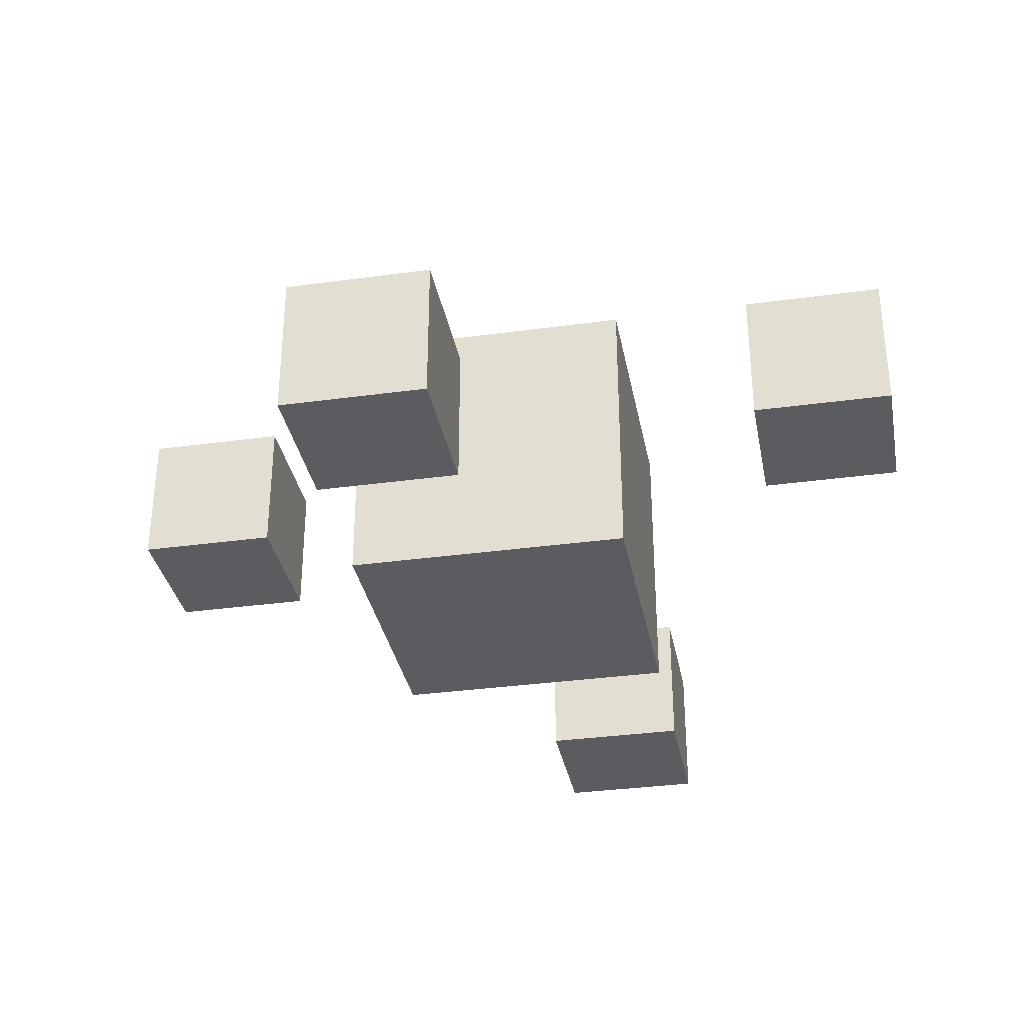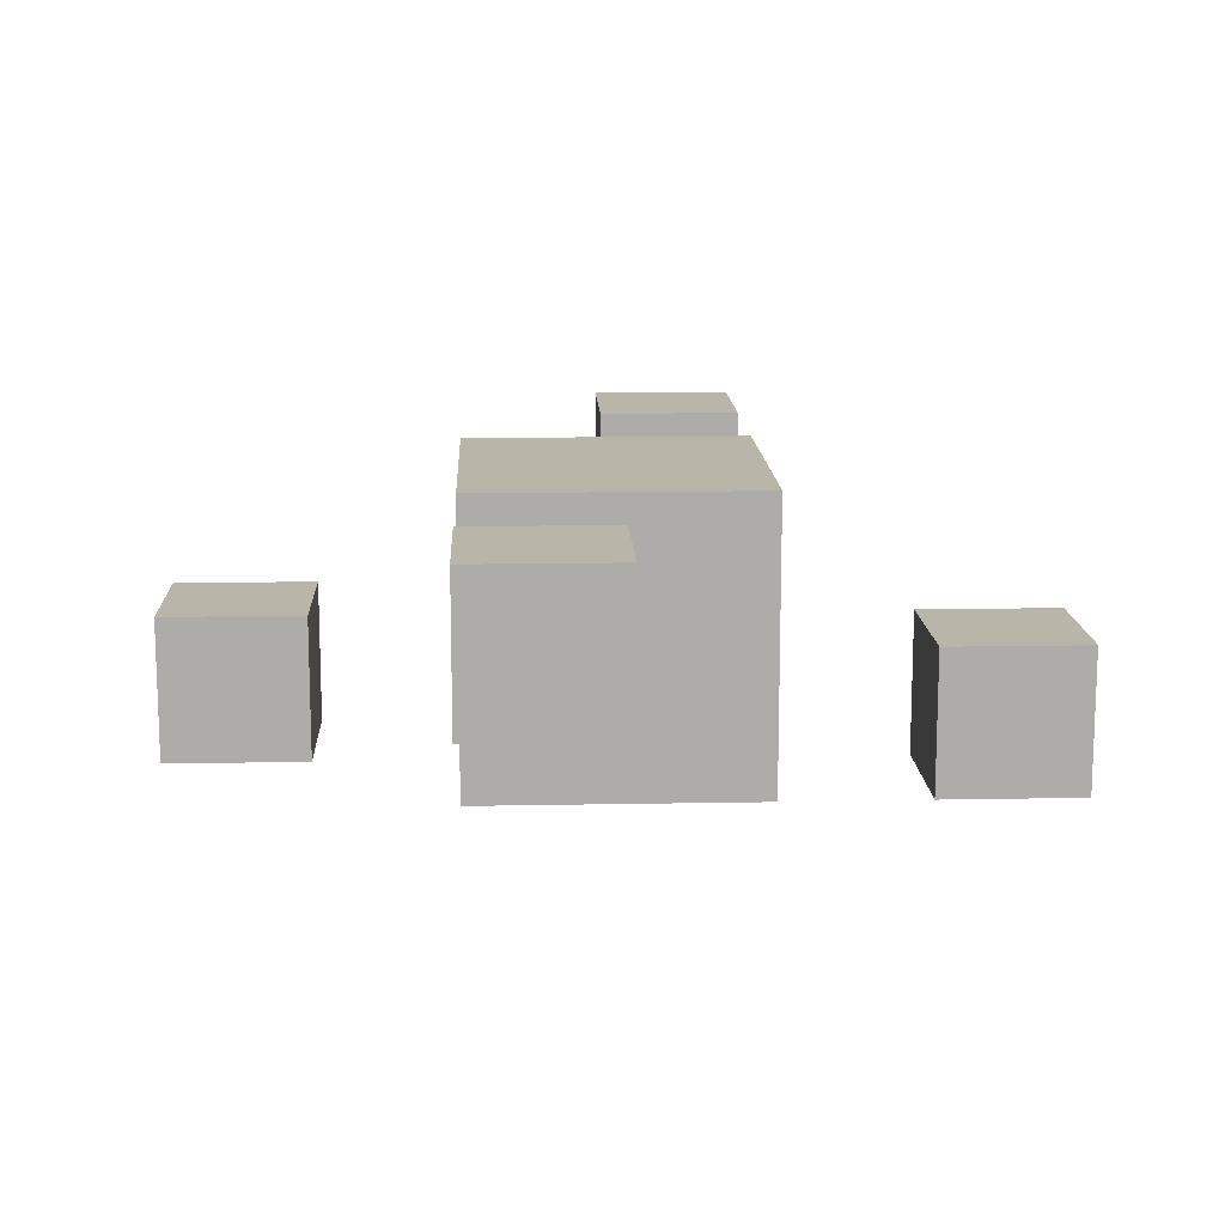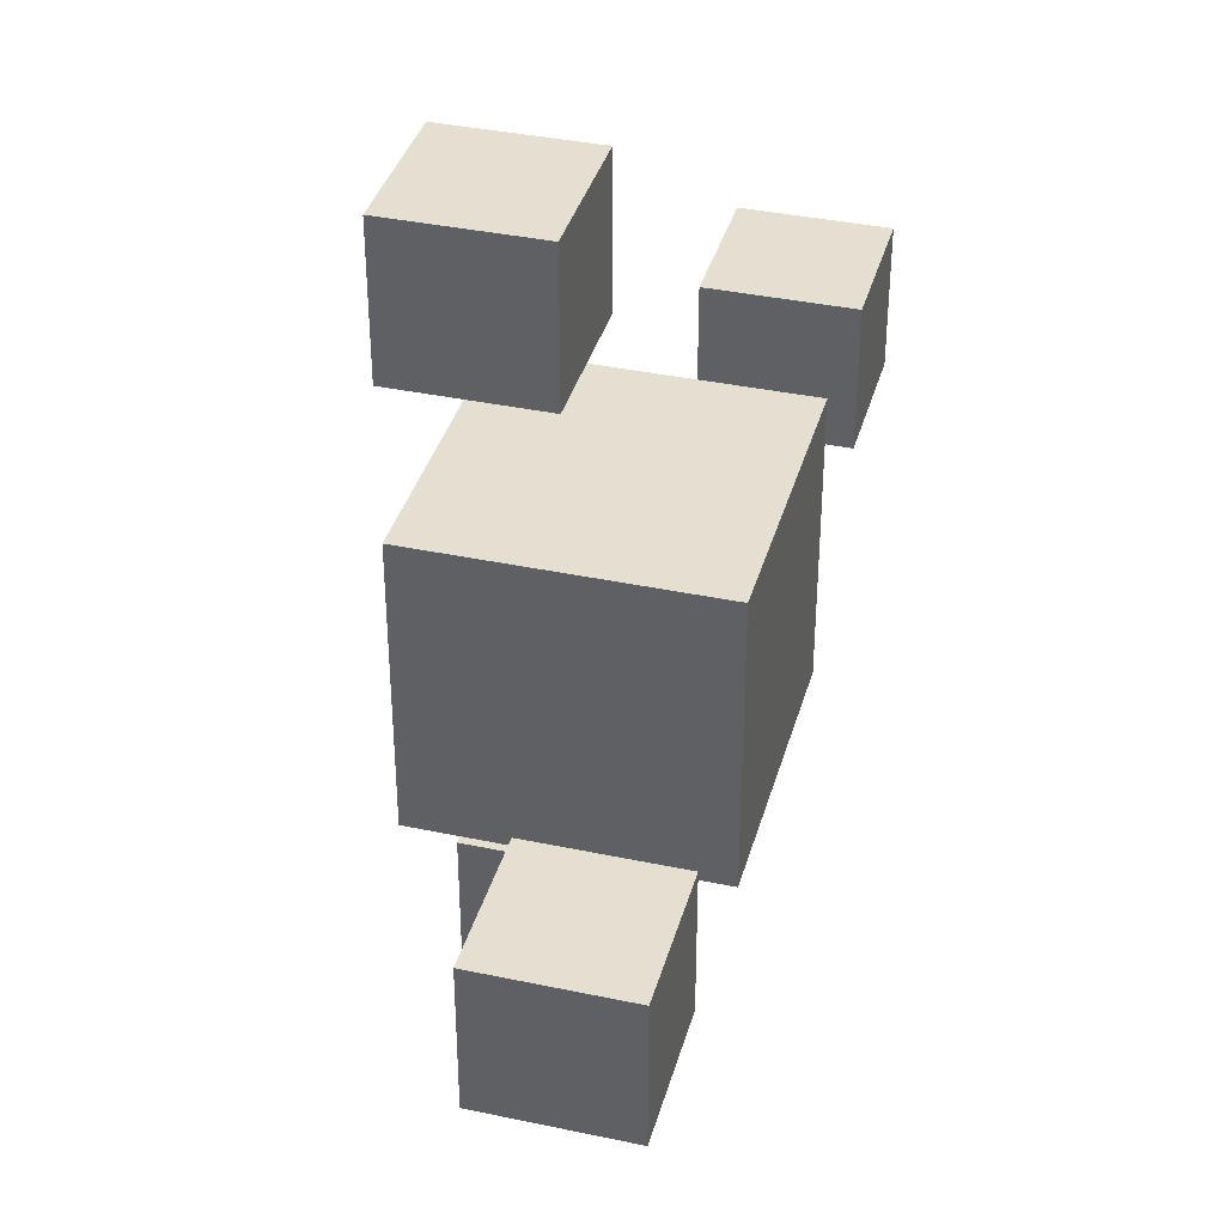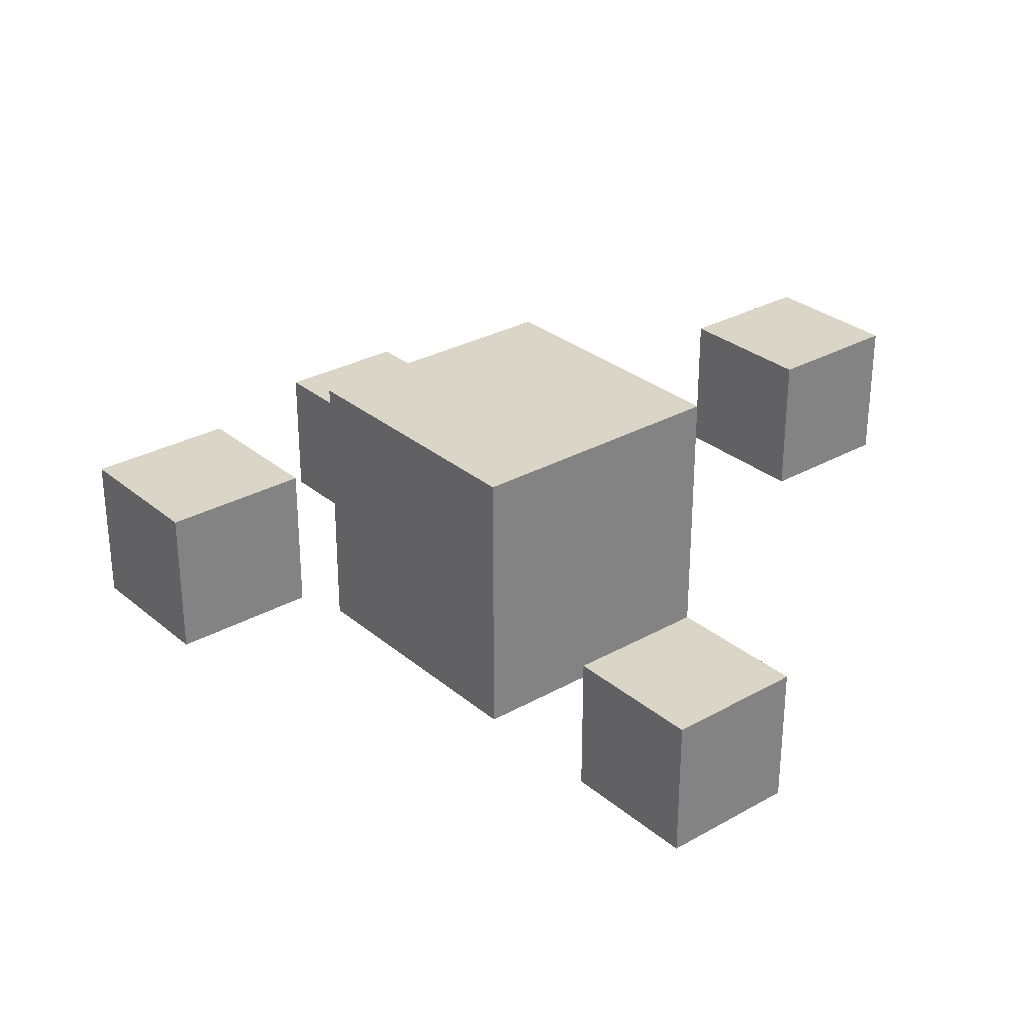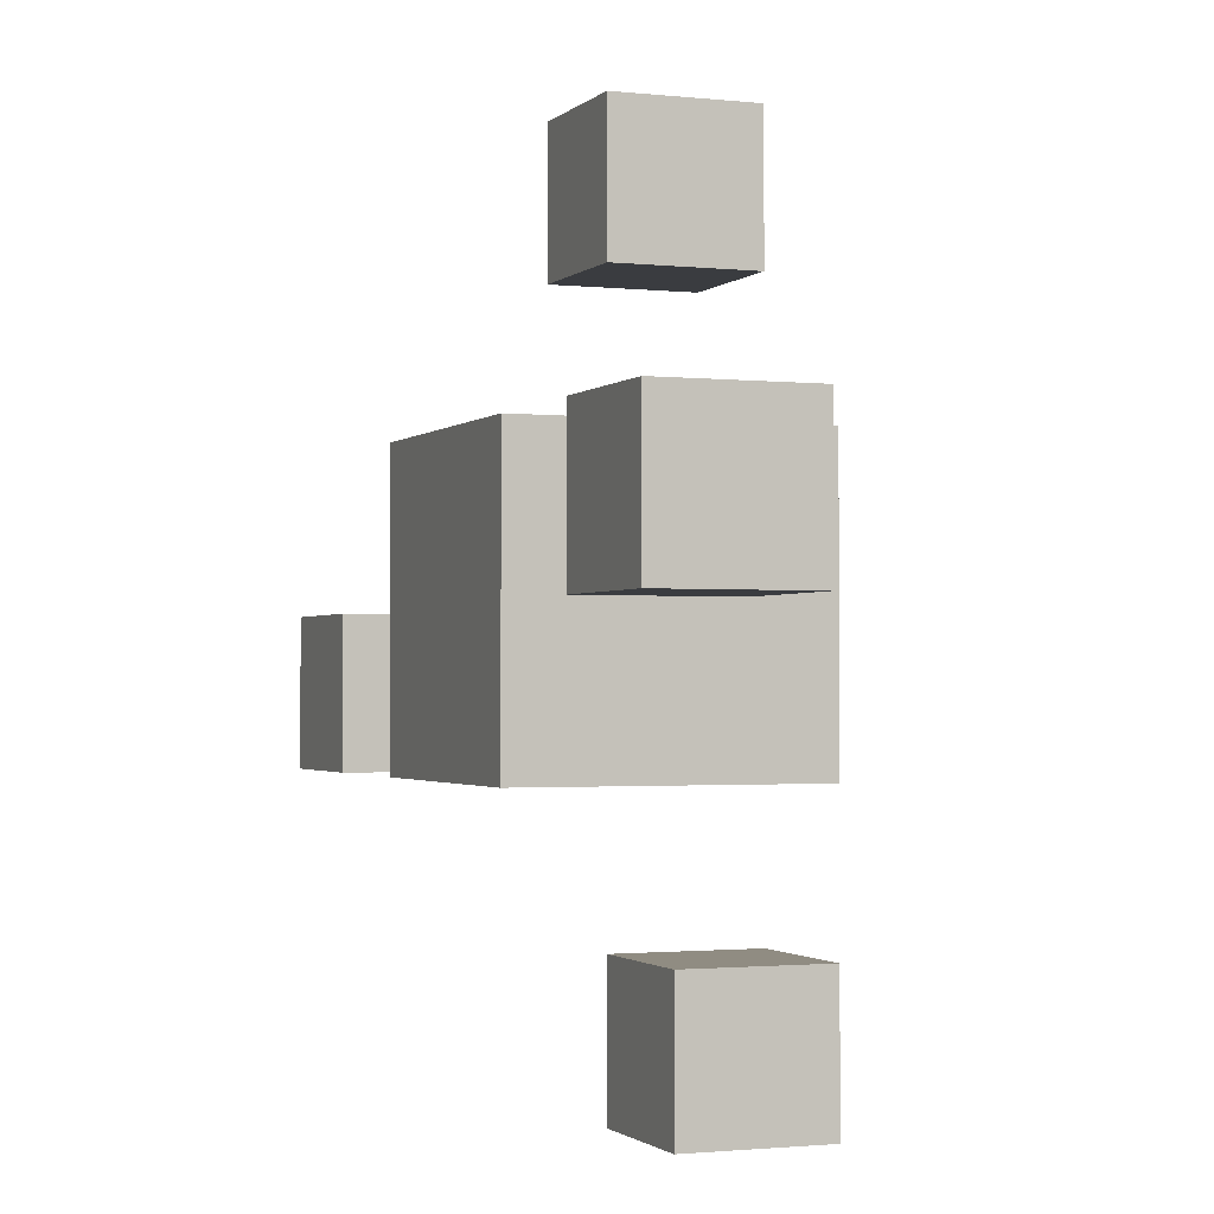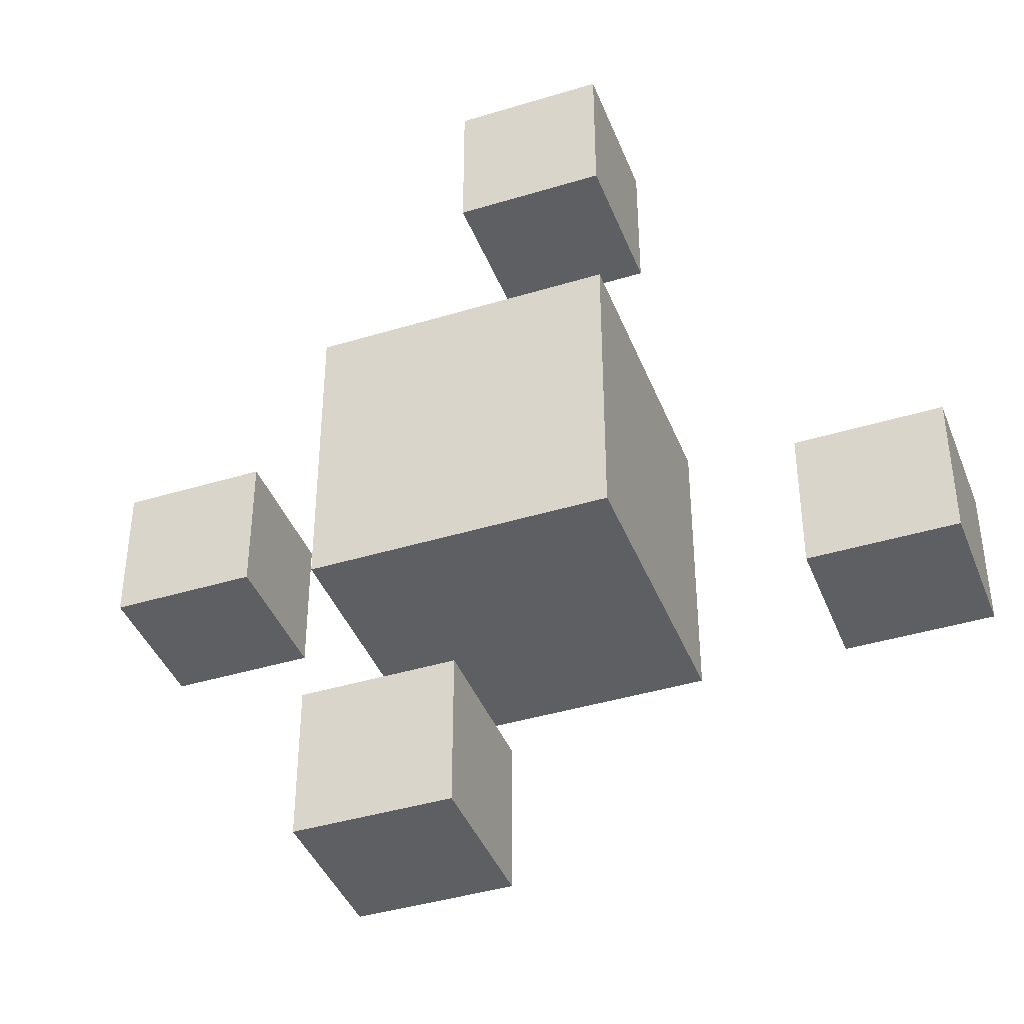
<metadata>
{"format":"obj","ext":"obj","renderer":"f3d","projection":"perspective","resolution":1024,"background":"white","views":[{"elev":-33.6,"azim":100.6,"up":"+Y"},{"elev":13.6,"azim":-2.5,"up":"+Y"},{"elev":37.4,"azim":-74.8,"up":"+Z"},{"elev":29.6,"azim":-129.5,"up":"+Y"},{"elev":-1.6,"azim":68.6,"up":"+Z"},{"elev":-41.0,"azim":-159.6,"up":"+Z"}]}
</metadata>
<code>
g default
v -0.3 -0.1 0
v -0.3 -0.1 -0.1
v -0.3 0 0
v -0.3 0 -0.1
v -0.1 -0.1 0.1
v -0.1 -0.1 -0.1
v -0.1 0 0.3
v -0.1 0 0.2
v -0.1 0.1 0.3
v -0.1 0.1 0.2
v -0.1 0.1 0.1
v -0.1 0.1 -0.1
v 0 0 -0.2
v 0 0 -0.3
v 0 0.1 -0.2
v 0 0.1 -0.3
v 0.2 -0.1 0.1
v 0.2 -0.1 0
v 0.2 0 0.1
v 0.2 0 0
v -0.2 -0.1 0
v -0.2 -0.1 -0.1
v -0.2 0 0
v -0.2 0 -0.1
v 0 0 0.3
v 0 0 0.2
v 0 0.1 0.3
v 0 0.1 0.2
v 0.1 -0.1 0.1
v 0.1 -0.1 -0.1
v 0.1 0 -0.2
v 0.1 0 -0.3
v 0.1 0.1 0.1
v 0.1 0.1 -0.1
v 0.1 0.1 -0.2
v 0.1 0.1 -0.3
v 0.3 -0.1 0.1
v 0.3 -0.1 0
v 0.3 0 0.1
v 0.3 0 0
v -0.1 0 0.3
v -0.1 0.1 0.3
v 0 0 0.3
v 0 0.1 0.3
v -0.1 -0.1 0.1
v -0.1 0.1 0.1
v 0.1 -0.1 0.1
v 0.1 0.1 0.1
v 0.2 -0.1 0.1
v 0.2 0 0.1
v 0.3 -0.1 0.1
v 0.3 0 0.1
v -0.3 -0.1 0
v -0.3 0 0
v -0.2 -0.1 0
v -0.2 0 0
v 0 0 -0.2
v 0 0.1 -0.2
v 0.1 0 -0.2
v 0.1 0.1 -0.2
v -0.1 0 0.2
v -0.1 0.1 0.2
v 0 0 0.2
v 0 0.1 0.2
v 0.2 -0.1 0
v 0.2 0 0
v 0.3 -0.1 0
v 0.3 0 0
v -0.3 -0.1 -0.1
v -0.3 0 -0.1
v -0.2 -0.1 -0.1
v -0.2 0 -0.1
v -0.1 -0.1 -0.1
v -0.1 0.1 -0.1
v 0.1 -0.1 -0.1
v 0.1 0.1 -0.1
v 0 0 -0.3
v 0 0.1 -0.3
v 0.1 0 -0.3
v 0.1 0.1 -0.3
v -0.1 -0.1 0.1
v 0.1 -0.1 0.1
v 0.2 -0.1 0.1
v 0.3 -0.1 0.1
v -0.3 -0.1 0
v -0.2 -0.1 0
v 0.2 -0.1 0
v 0.3 -0.1 0
v -0.3 -0.1 -0.1
v -0.2 -0.1 -0.1
v -0.1 -0.1 -0.1
v 0.1 -0.1 -0.1
v -0.1 0 0.3
v 0 0 0.3
v -0.1 0 0.2
v 0 0 0.2
v 0 0 -0.2
v 0.1 0 -0.2
v 0 0 -0.3
v 0.1 0 -0.3
v 0.2 0 0.1
v 0.3 0 0.1
v -0.3 0 0
v -0.2 0 0
v 0.2 0 0
v 0.3 0 0
v -0.3 0 -0.1
v -0.2 0 -0.1
v -0.1 0.1 0.3
v 0 0.1 0.3
v -0.1 0.1 0.2
v 0 0.1 0.2
v -0.1 0.1 0.1
v 0.1 0.1 0.1
v -0.1 0.1 -0.1
v 0.1 0.1 -0.1
v 0 0.1 -0.2
v 0.1 0.1 -0.2
v 0 0.1 -0.3
v 0.1 0.1 -0.3
g Star:Mesh
f 3 2 1
f 4 2 3
f 9 8 7
f 10 8 9
f 11 6 5
f 12 6 11
f 15 14 13
f 16 14 15
f 19 18 17
f 20 18 19
f 21 22 23
f 23 22 24
f 25 26 27
f 27 26 28
f 29 30 33
f 33 30 34
f 31 32 35
f 35 32 36
f 37 38 39
f 39 38 40
f 43 42 41
f 44 42 43
f 47 46 45
f 48 46 47
f 51 50 49
f 52 50 51
f 55 54 53
f 56 54 55
f 59 58 57
f 60 58 59
f 61 62 63
f 63 62 64
f 65 66 67
f 67 66 68
f 69 70 71
f 71 70 72
f 73 74 75
f 75 74 76
f 77 78 79
f 79 78 80
f 87 84 83
f 88 84 87
f 89 86 85
f 90 86 89
f 91 82 81
f 92 82 91
f 95 94 93
f 96 94 95
f 99 98 97
f 100 98 99
f 101 102 105
f 105 102 106
f 103 104 107
f 107 104 108
f 109 110 111
f 111 110 112
f 113 114 115
f 115 114 116
f 117 118 119
f 119 118 120

</code>
